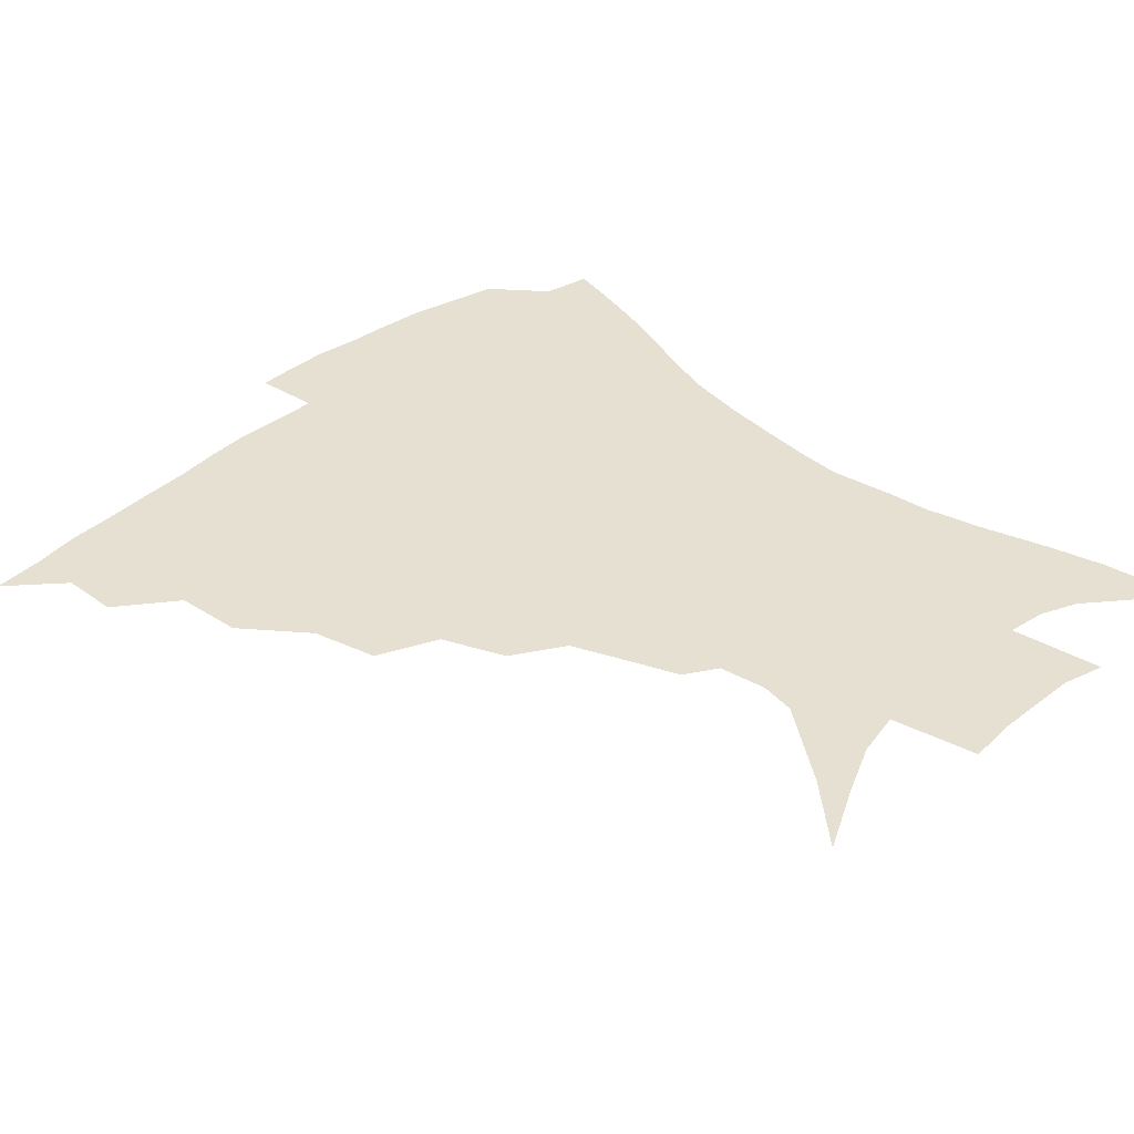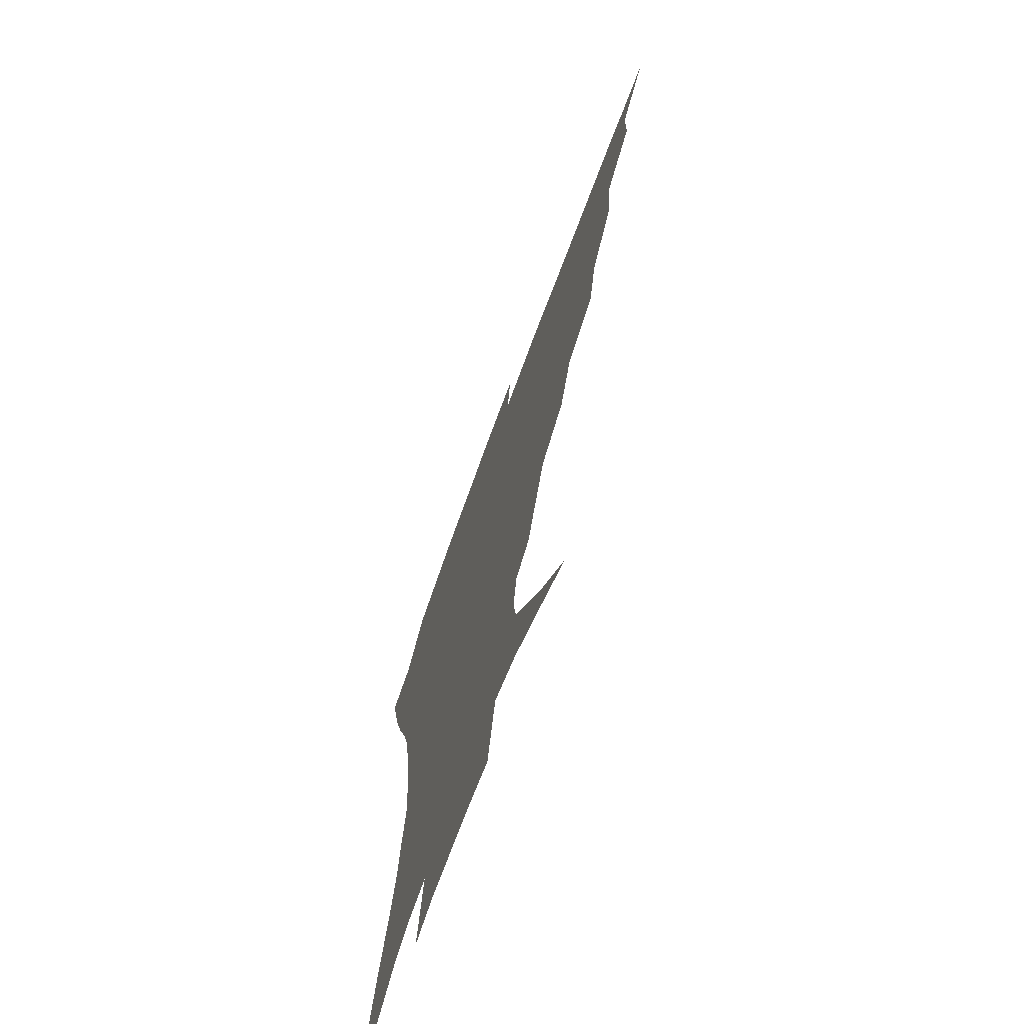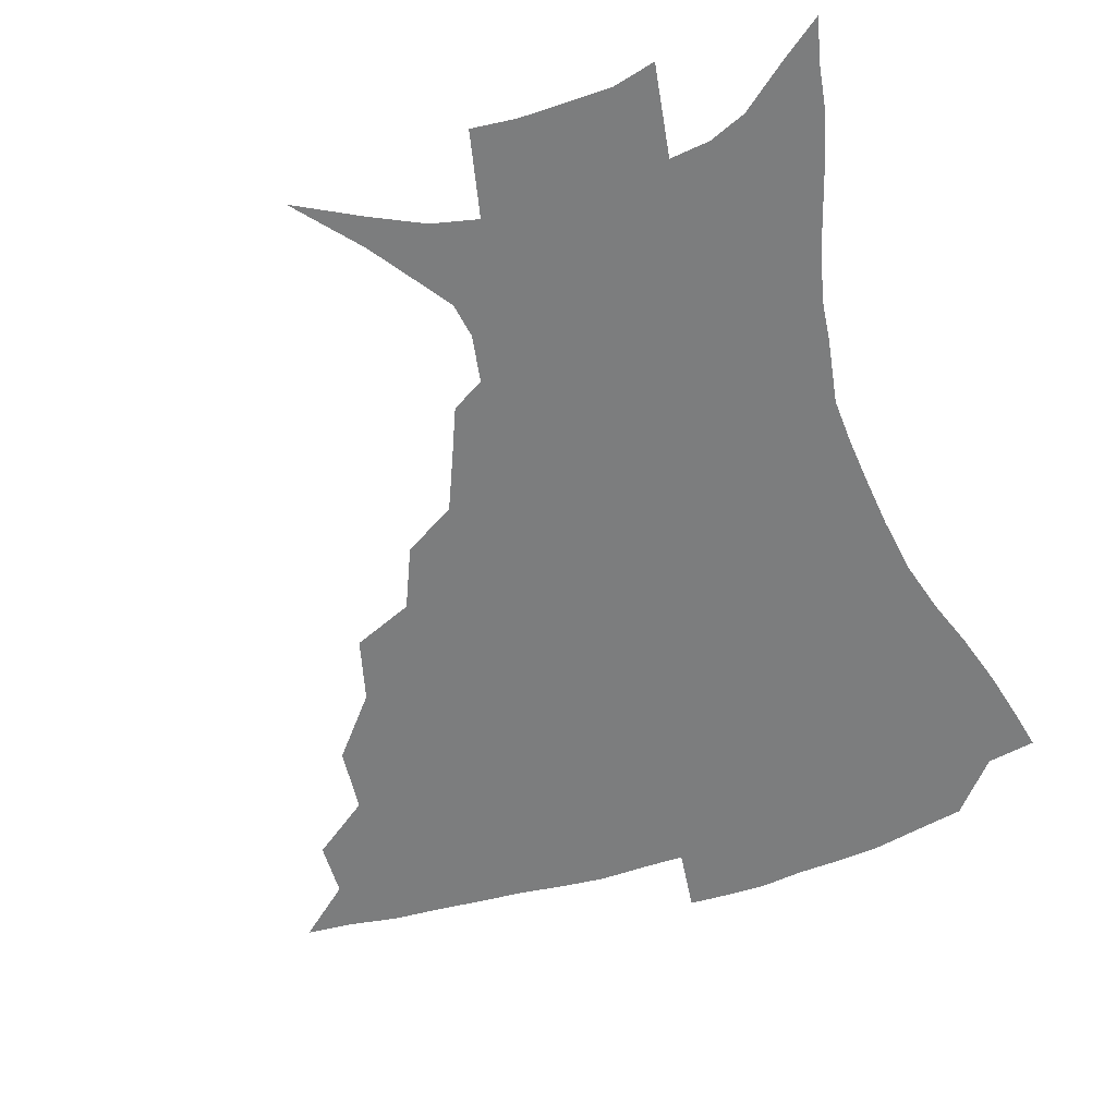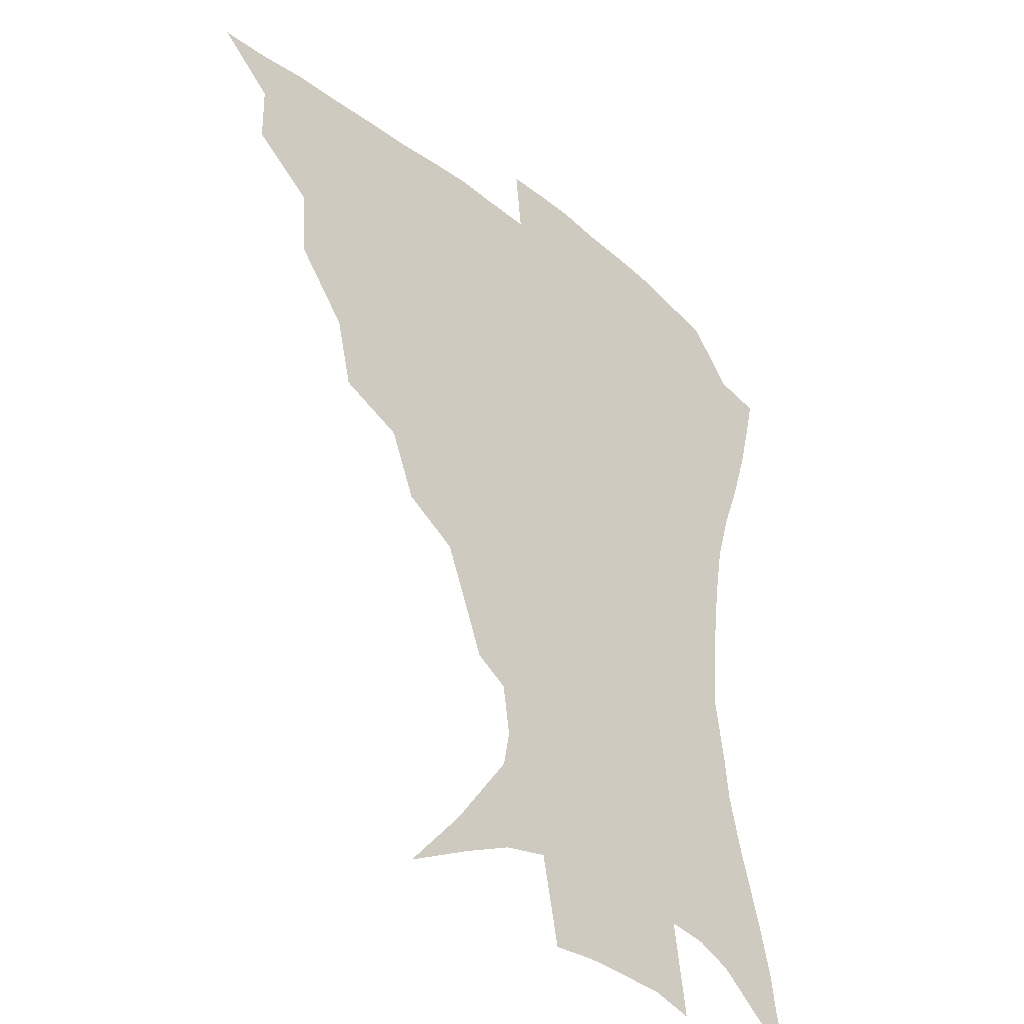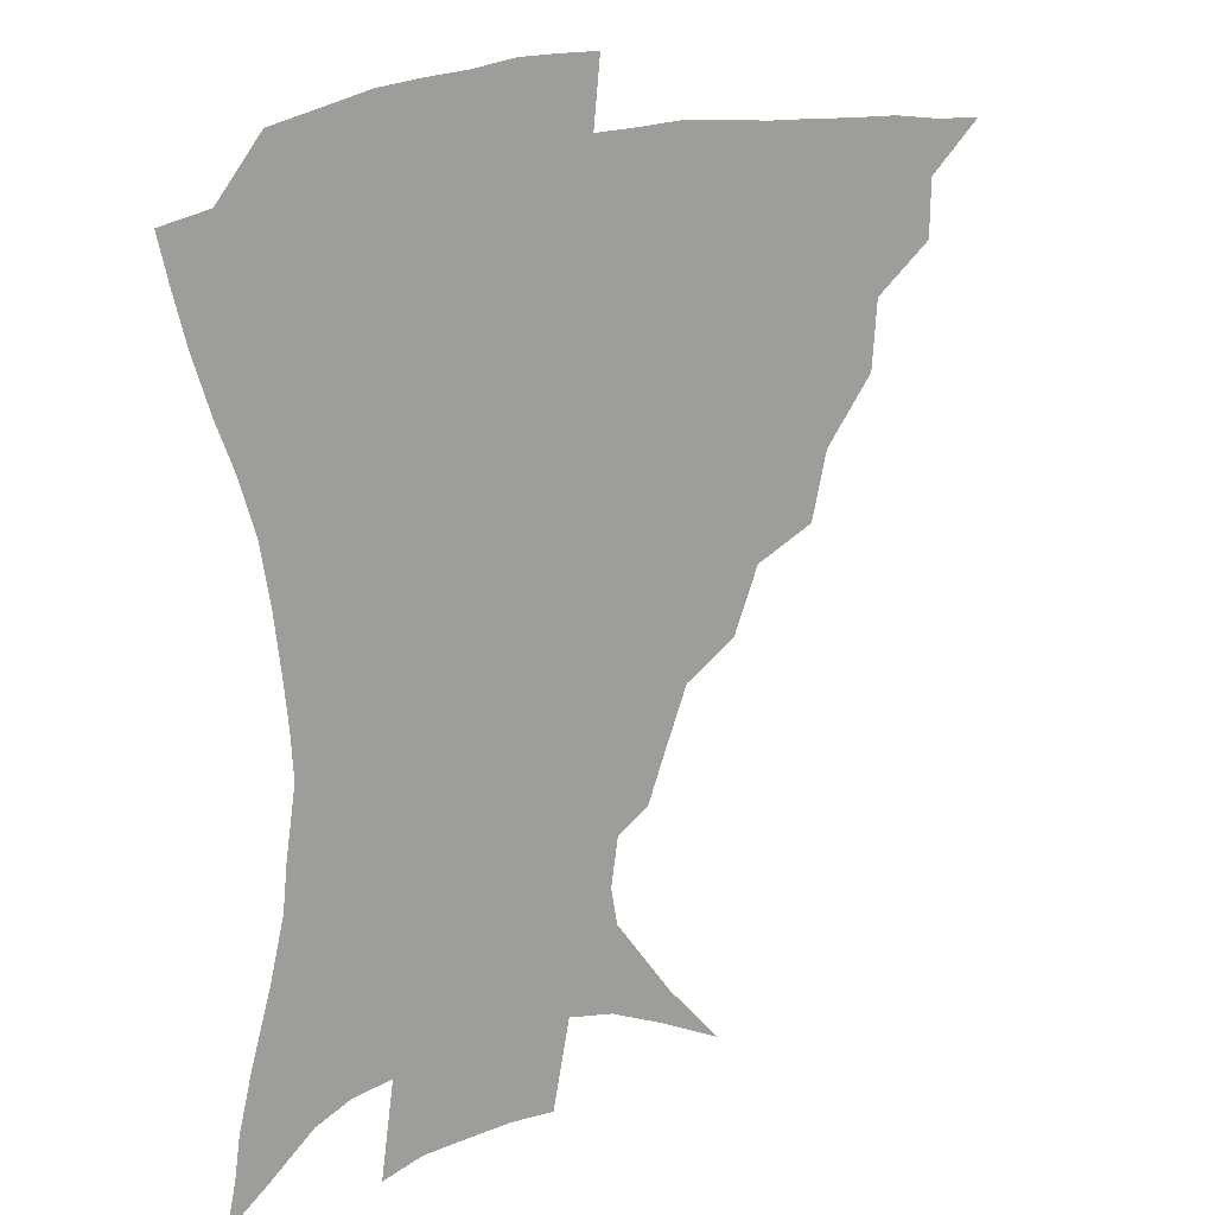
<metadata>
{"format":"obj","ext":"obj","renderer":"f3d","projection":"perspective","resolution":1024,"background":"white","views":[{"elev":37.8,"azim":-46.0,"up":"+Z"},{"elev":-70.1,"azim":-110.2,"up":"+Y"},{"elev":-59.0,"azim":17.5,"up":"+Z"},{"elev":-36.1,"azim":-45.9,"up":"+Y"},{"elev":17.8,"azim":143.6,"up":"+Y"}]}
</metadata>
<code>
v 435 387.6 0
v 452.8 353.6 0
v 452.5 372 0
v 451.2 388.6 0
v 473.8 316.9 0
v 472 338.8 0
v 470.6 357.2 0
v 468.7 373.6 0
v 467.2 390.8 0
v 495.3 274.9 0
v 490.1 296.3 0
v 491 326 0
v 488.8 343.7 0
v 486.4 359.5 0
v 484.5 375.5 0
v 483.3 391.5 0
v 523.8 245.3 0
v 515.3 265.9 0
v 510.2 289.7 0
v 509 315 0
v 506.1 330.4 0
v 504 346.1 0
v 502.2 361.4 0
v 500.7 376.5 0
v 499 392.5 0
v 554.7 200.4 0
v 548.8 215.4 0
v 541 234.8 0
v 533.1 258.8 0
v 527.9 280.9 0
v 524.6 299.7 0
v 523 319.2 0
v 520.8 333.7 0
v 518.7 348.1 0
v 517.1 362.8 0
v 515.8 377.8 0
v 514.5 393.3 0
v 528.2 119.2 0
v 546.6 140.1 0
v 565.8 166.2 0
v 567.9 177.9 0
v 565.5 193.8 0
v 560.5 210.4 0
v 554.7 229.6 0
v 548.9 245.9 0
v 543.7 270.8 0
v 540.3 287.6 0
v 538 304.9 0
v 536.6 321.5 0
v 535 335.8 0
v 533.1 349.6 0
v 531.9 364 0
v 530.9 378.9 0
v 529.6 394.9 0
v 550.2 130.4 0
v 566.5 153 0
v 574.3 169.9 0
v 574.6 186.6 0
v 571.7 206.2 0
v 567.4 222.5 0
v 562.7 236 0
v 558.5 258 0
v 554.9 275.3 0
v 552.7 293.1 0
v 551.4 309.7 0
v 550.2 324.3 0
v 549.4 337.6 0
v 548.5 351.2 0
v 546.5 365.1 0
v 546.1 379.3 0
v 544.5 395.9 0
v 567.4 138.2 0
v 580.1 160.5 0
v 582.8 176.5 0
v 581.7 195.1 0
v 579.3 213.5 0
v 575.4 228.9 0
v 571.8 245.2 0
v 568.9 265.4 0
v 566.6 281.8 0
v 565.1 297.1 0
v 564.1 311.4 0
v 562.9 324.6 0
v 564 340.4 0
v 562.8 352.4 0
v 562.4 365.4 0
v 560.6 379.9 0
v 559.5 395.3 0
v 583 141.5 0
v 590.6 165.4 0
v 591 184.1 0
v 588.9 198.9 0
v 587.8 217.3 0
v 583.8 234.6 0
v 581.7 249.9 0
v 579.3 270.8 0
v 577.9 283.5 0
v 577 299.1 0
v 577.2 314.7 0
v 576.4 327.1 0
v 576.5 340.1 0
v 576.1 352.8 0
v 575.8 365.9 0
v 575.1 379.3 0
v 573.8 395 0
v 571.5 416.2 0
v 588.7 113 0
v 596.2 147.1 0
v 599.5 166.3 0
v 599 185.2 0
v 598.7 190.5 0
v 595.3 220.7 0
v 593.3 233.9 0
v 591.1 256.2 0
v 590 271.7 0
v 589.4 287.3 0
v 589.1 301.3 0
v 589.3 316 0
v 589.7 329 0
v 589.5 340.5 0
v 589.8 353.4 0
v 589.4 366.3 0
v 588.5 380.5 0
v 587.1 397 0
v 584.6 416.5 0
v 603.6 114.3 0
v 607.4 146.7 0
v 608.8 168.9 0
v 608 185.8 0
v 606.6 206.6 0
v 603.8 224.2 0
v 602.9 238.8 0
v 601 256.6 0
v 600.5 272.9 0
v 600.4 287.1 0
v 600.6 300.1 0
v 601.2 315.2 0
v 601.8 328.1 0
v 602.7 341.1 0
v 603 353.4 0
v 603.1 366.2 0
v 602.3 380.7 0
v 601.1 396.6 0
v 598 416.4 0
v 618.8 113.9 0
v 618.7 146.2 0
v 617.9 170 0
v 616.9 189.5 0
v 615 207.6 0
v 613.2 222.8 0
v 611.6 242 0
v 611.2 256 0
v 610.7 272.7 0
v 611.2 287.1 0
v 612.1 301.7 0
v 613 315.2 0
v 614.3 328.8 0
v 615.3 340.9 0
v 616.2 353.1 0
v 616.6 366 0
v 616.5 379.8 0
v 615.9 394.5 0
v 612.5 414.4 0
v 633.6 113.4 0
v 630.9 141.5 0
v 627.5 168.3 0
v 625.8 188.7 0
v 623.5 207.6 0
v 621.9 225.8 0
v 621.4 239.1 0
v 620.6 256.6 0
v 620.8 271.6 0
v 621.7 286.9 0
v 623 299.9 0
v 624.5 314.4 0
v 626.1 327.7 0
v 627.6 339.6 0
v 629.9 352.6 0
v 631 365 0
v 630.7 378.6 0
v 630.2 393.3 0
v 626.7 413.4 0
v 647.4 109.7 0
v 643 140.1 0
v 638 165.4 0
v 634.3 189.8 0
v 632.7 205.7 0
v 631.4 221.6 0
v 630.6 237.2 0
v 630.3 253.1 0
v 630.9 267.6 0
v 631.9 283 0
v 633.4 298.1 0
v 635.4 314.5 0
v 637.6 325.9 0
v 639.5 337.4 0
v 642.5 352 0
v 644.1 364 0
v 645 376.8 0
v 645.4 390.2 0
v 641.3 411.9 0
v 656.2 138.2 0
v 649.4 161 0
v 644.8 183.3 0
v 642.1 201.9 0
v 640.1 219.5 0
v 639.6 234.2 0
v 639.7 249.1 0
v 640.7 262.3 0
v 641.5 280.2 0
v 643.4 296.6 0
v 645.9 310.1 0
v 648.8 324 0
v 651.7 336.6 0
v 654.5 349.9 0
v 656.9 362.5 0
v 658.4 375.4 0
v 659 389.3 0
v 656.8 408.3 0
v 668.3 133.1 0
v 662.1 153.3 0
v 655.9 176.3 0
v 653.6 192.7 0
v 650 212.7 0
v 649.1 228.4 0
v 648.9 243.6 0
v 649.6 258.3 0
v 650.8 274.8 0
v 652.8 291.2 0
v 655.9 304.6 0
v 659.2 321.2 0
v 663 333.2 0
v 666.6 347.7 0
v 669.7 360.5 0
v 672.1 373.7 0
v 672.9 388.6 0
v 672.7 404.8 0
v 683.1 120.9 0
v 676.3 141.9 0
v 669.4 164.8 0
v 665.6 183 0
v 661.2 202.9 0
v 659.7 218.3 0
v 659.8 232.3 0
v 659.1 249.7 0
v 659.8 267.4 0
v 662.3 282 0
v 665.3 297.7 0
v 668.8 314.8 0
v 673.9 327.2 0
v 678.2 343.9 0
v 682.7 357.2 0
v 686 371.6 0
v 687.4 386.8 0
v 696.4 110.7 0
v 693.2 125.4 0
v 691.4 138.1 0
v 686.9 156.3 0
v 680.2 178.9 0
v 675.5 198.4 0
v 674 212.7 0
v 670.6 234.4 0
v 671.6 249 0
v 673.2 264.7 0
v 675.4 282.6 0
v 678.7 301.7 0
v 683.9 319.1 0
v 689.9 335 0
v 695.8 353.2 0
v 700 368.9 0
v 703.4 383.6 0
v 721 391 0
f 3 4 1
f 6 7 2
f 2 7 3
f 7 8 3
f 3 8 4
f 8 9 4
f 11 12 5
f 5 12 6
f 12 13 6
f 6 13 7
f 13 14 7
f 7 14 8
f 14 15 8
f 8 15 9
f 15 16 9
f 18 19 10
f 10 19 11
f 19 20 11
f 11 20 12
f 20 21 12
f 12 21 13
f 21 22 13
f 13 22 14
f 22 23 14
f 14 23 15
f 23 24 15
f 15 24 16
f 24 25 16
f 28 29 17
f 17 29 18
f 29 30 18
f 18 30 19
f 30 31 19
f 19 31 20
f 31 32 20
f 20 32 21
f 32 33 21
f 21 33 22
f 33 34 22
f 22 34 23
f 34 35 23
f 23 35 24
f 35 36 24
f 24 36 25
f 36 37 25
f 42 43 26
f 26 43 27
f 43 44 27
f 27 44 28
f 44 45 28
f 28 45 29
f 45 46 29
f 29 46 30
f 46 47 30
f 30 47 31
f 47 48 31
f 31 48 32
f 48 49 32
f 32 49 33
f 49 50 33
f 33 50 34
f 50 51 34
f 34 51 35
f 51 52 35
f 35 52 36
f 52 53 36
f 36 53 37
f 53 54 37
f 38 55 39
f 55 56 39
f 39 56 40
f 56 57 40
f 40 57 41
f 57 58 41
f 41 58 42
f 58 59 42
f 42 59 43
f 59 60 43
f 43 60 44
f 60 61 44
f 44 61 45
f 61 62 45
f 45 62 46
f 62 63 46
f 46 63 47
f 63 64 47
f 47 64 48
f 64 65 48
f 48 65 49
f 65 66 49
f 49 66 50
f 66 67 50
f 50 67 51
f 67 68 51
f 51 68 52
f 68 69 52
f 52 69 53
f 69 70 53
f 53 70 54
f 70 71 54
f 55 72 56
f 72 73 56
f 56 73 57
f 73 74 57
f 57 74 58
f 74 75 58
f 58 75 59
f 75 76 59
f 59 76 60
f 76 77 60
f 60 77 61
f 77 78 61
f 61 78 62
f 78 79 62
f 62 79 63
f 79 80 63
f 63 80 64
f 80 81 64
f 64 81 65
f 81 82 65
f 65 82 66
f 82 83 66
f 66 83 67
f 83 84 67
f 67 84 68
f 84 85 68
f 68 85 69
f 85 86 69
f 69 86 70
f 86 87 70
f 70 87 71
f 87 88 71
f 72 89 73
f 89 90 73
f 73 90 74
f 90 91 74
f 74 91 75
f 91 92 75
f 75 92 76
f 92 93 76
f 76 93 77
f 93 94 77
f 77 94 78
f 94 95 78
f 78 95 79
f 95 96 79
f 79 96 80
f 96 97 80
f 80 97 81
f 97 98 81
f 81 98 82
f 98 99 82
f 82 99 83
f 99 100 83
f 83 100 84
f 100 101 84
f 84 101 85
f 101 102 85
f 85 102 86
f 102 103 86
f 86 103 87
f 103 104 87
f 87 104 88
f 104 105 88
f 107 108 89
f 89 108 90
f 108 109 90
f 90 109 91
f 109 110 91
f 91 110 92
f 110 111 92
f 92 111 93
f 111 112 93
f 93 112 94
f 112 113 94
f 94 113 95
f 113 114 95
f 95 114 96
f 114 115 96
f 96 115 97
f 115 116 97
f 97 116 98
f 116 117 98
f 98 117 99
f 117 118 99
f 99 118 100
f 118 119 100
f 100 119 101
f 119 120 101
f 101 120 102
f 120 121 102
f 102 121 103
f 121 122 103
f 103 122 104
f 122 123 104
f 104 123 105
f 123 124 105
f 105 124 106
f 124 125 106
f 107 126 108
f 126 127 108
f 108 127 109
f 127 128 109
f 109 128 110
f 128 129 110
f 110 129 111
f 129 130 111
f 111 130 112
f 130 131 112
f 112 131 113
f 131 132 113
f 113 132 114
f 132 133 114
f 114 133 115
f 133 134 115
f 115 134 116
f 134 135 116
f 116 135 117
f 135 136 117
f 117 136 118
f 136 137 118
f 118 137 119
f 137 138 119
f 119 138 120
f 138 139 120
f 120 139 121
f 139 140 121
f 121 140 122
f 140 141 122
f 122 141 123
f 141 142 123
f 123 142 124
f 142 143 124
f 124 143 125
f 143 144 125
f 126 145 127
f 145 146 127
f 127 146 128
f 146 147 128
f 128 147 129
f 147 148 129
f 129 148 130
f 148 149 130
f 130 149 131
f 149 150 131
f 131 150 132
f 150 151 132
f 132 151 133
f 151 152 133
f 133 152 134
f 152 153 134
f 134 153 135
f 153 154 135
f 135 154 136
f 154 155 136
f 136 155 137
f 155 156 137
f 137 156 138
f 156 157 138
f 138 157 139
f 157 158 139
f 139 158 140
f 158 159 140
f 140 159 141
f 159 160 141
f 141 160 142
f 160 161 142
f 142 161 143
f 161 162 143
f 143 162 144
f 162 163 144
f 145 164 146
f 164 165 146
f 146 165 147
f 165 166 147
f 147 166 148
f 166 167 148
f 148 167 149
f 167 168 149
f 149 168 150
f 168 169 150
f 150 169 151
f 169 170 151
f 151 170 152
f 170 171 152
f 152 171 153
f 171 172 153
f 153 172 154
f 172 173 154
f 154 173 155
f 173 174 155
f 155 174 156
f 174 175 156
f 156 175 157
f 175 176 157
f 157 176 158
f 176 177 158
f 158 177 159
f 177 178 159
f 159 178 160
f 178 179 160
f 160 179 161
f 179 180 161
f 161 180 162
f 180 181 162
f 162 181 163
f 181 182 163
f 164 183 165
f 183 184 165
f 165 184 166
f 184 185 166
f 166 185 167
f 185 186 167
f 167 186 168
f 186 187 168
f 168 187 169
f 187 188 169
f 169 188 170
f 188 189 170
f 170 189 171
f 189 190 171
f 171 190 172
f 190 191 172
f 172 191 173
f 191 192 173
f 173 192 174
f 192 193 174
f 174 193 175
f 193 194 175
f 175 194 176
f 194 195 176
f 176 195 177
f 195 196 177
f 177 196 178
f 196 197 178
f 178 197 179
f 197 198 179
f 179 198 180
f 198 199 180
f 180 199 181
f 199 200 181
f 181 200 182
f 200 201 182
f 184 202 185
f 202 203 185
f 185 203 186
f 203 204 186
f 186 204 187
f 204 205 187
f 187 205 188
f 205 206 188
f 188 206 189
f 206 207 189
f 189 207 190
f 207 208 190
f 190 208 191
f 208 209 191
f 191 209 192
f 209 210 192
f 192 210 193
f 210 211 193
f 193 211 194
f 211 212 194
f 194 212 195
f 212 213 195
f 195 213 196
f 213 214 196
f 196 214 197
f 214 215 197
f 197 215 198
f 215 216 198
f 198 216 199
f 216 217 199
f 199 217 200
f 217 218 200
f 200 218 201
f 218 219 201
f 202 220 203
f 220 221 203
f 203 221 204
f 221 222 204
f 204 222 205
f 222 223 205
f 205 223 206
f 223 224 206
f 206 224 207
f 224 225 207
f 207 225 208
f 225 226 208
f 208 226 209
f 226 227 209
f 209 227 210
f 227 228 210
f 210 228 211
f 228 229 211
f 211 229 212
f 229 230 212
f 212 230 213
f 230 231 213
f 213 231 214
f 231 232 214
f 214 232 215
f 232 233 215
f 215 233 216
f 233 234 216
f 216 234 217
f 234 235 217
f 217 235 218
f 235 236 218
f 218 236 219
f 236 237 219
f 220 238 221
f 238 239 221
f 221 239 222
f 239 240 222
f 222 240 223
f 240 241 223
f 223 241 224
f 241 242 224
f 224 242 225
f 242 243 225
f 225 243 226
f 243 244 226
f 226 244 227
f 244 245 227
f 227 245 228
f 245 246 228
f 228 246 229
f 246 247 229
f 229 247 230
f 247 248 230
f 230 248 231
f 248 249 231
f 231 249 232
f 249 250 232
f 232 250 233
f 250 251 233
f 233 251 234
f 251 252 234
f 234 252 235
f 252 253 235
f 235 253 236
f 253 254 236
f 236 254 237
f 238 255 239
f 255 256 239
f 239 256 240
f 256 257 240
f 240 257 241
f 257 258 241
f 241 258 242
f 258 259 242
f 242 259 243
f 259 260 243
f 243 260 244
f 260 261 244
f 244 261 245
f 261 262 245
f 245 262 246
f 262 263 246
f 246 263 247
f 263 264 247
f 247 264 248
f 264 265 248
f 248 265 249
f 265 266 249
f 249 266 250
f 266 267 250
f 250 267 251
f 267 268 251
f 251 268 252
f 268 269 252
f 252 269 253
f 269 270 253
f 253 270 254
f 270 271 254

</code>
